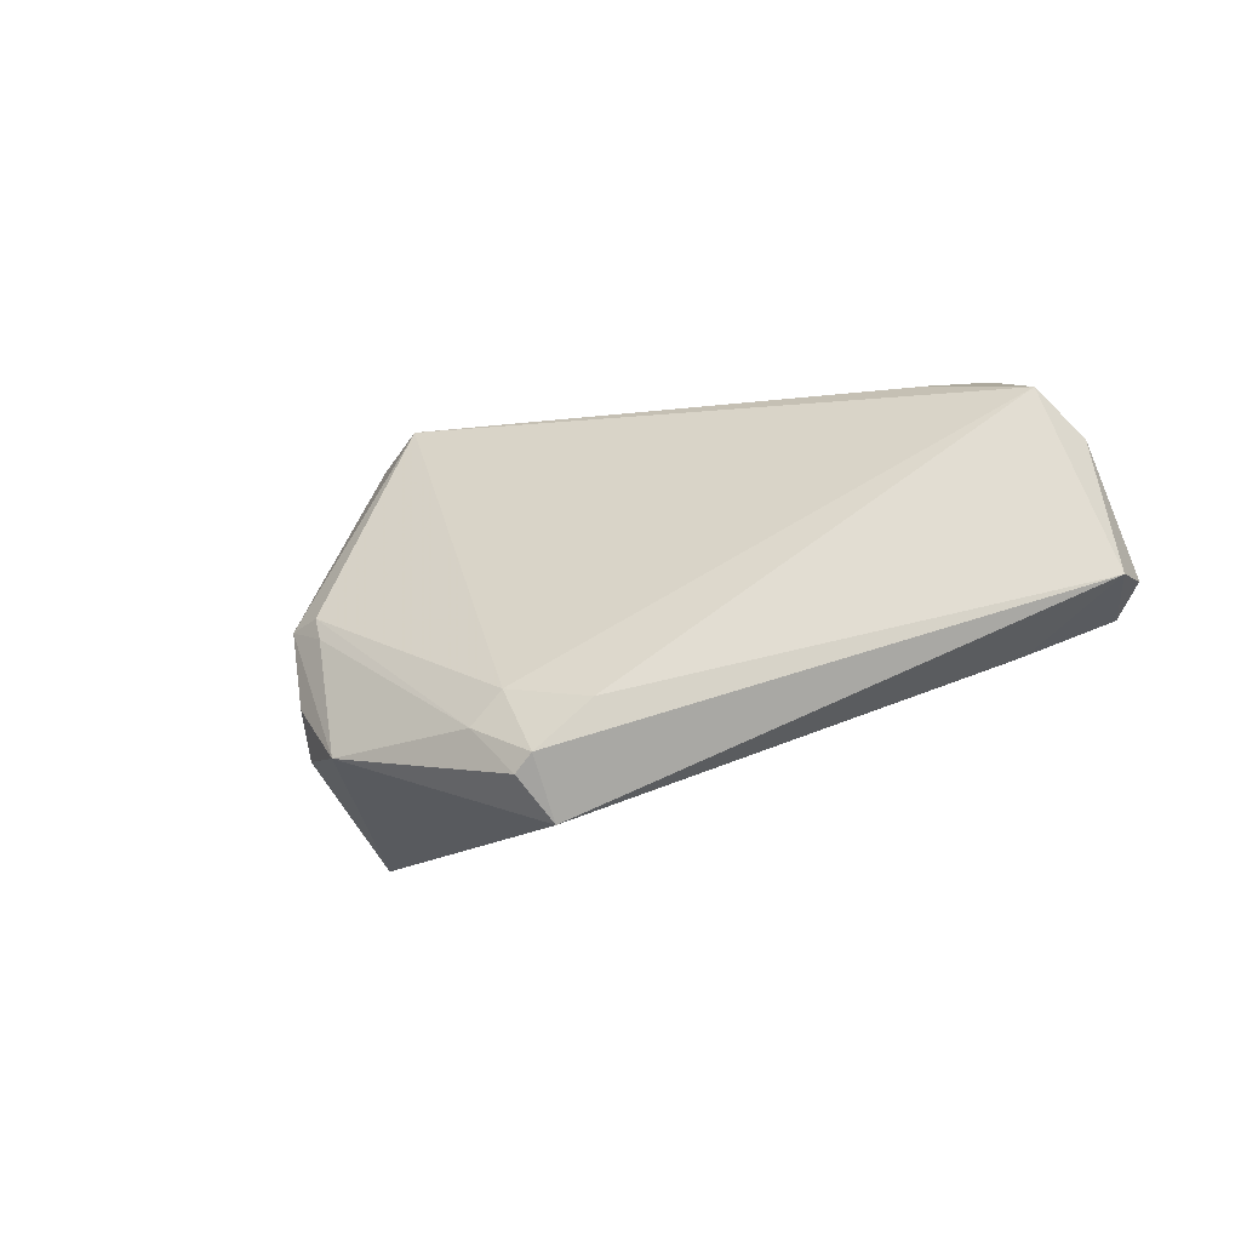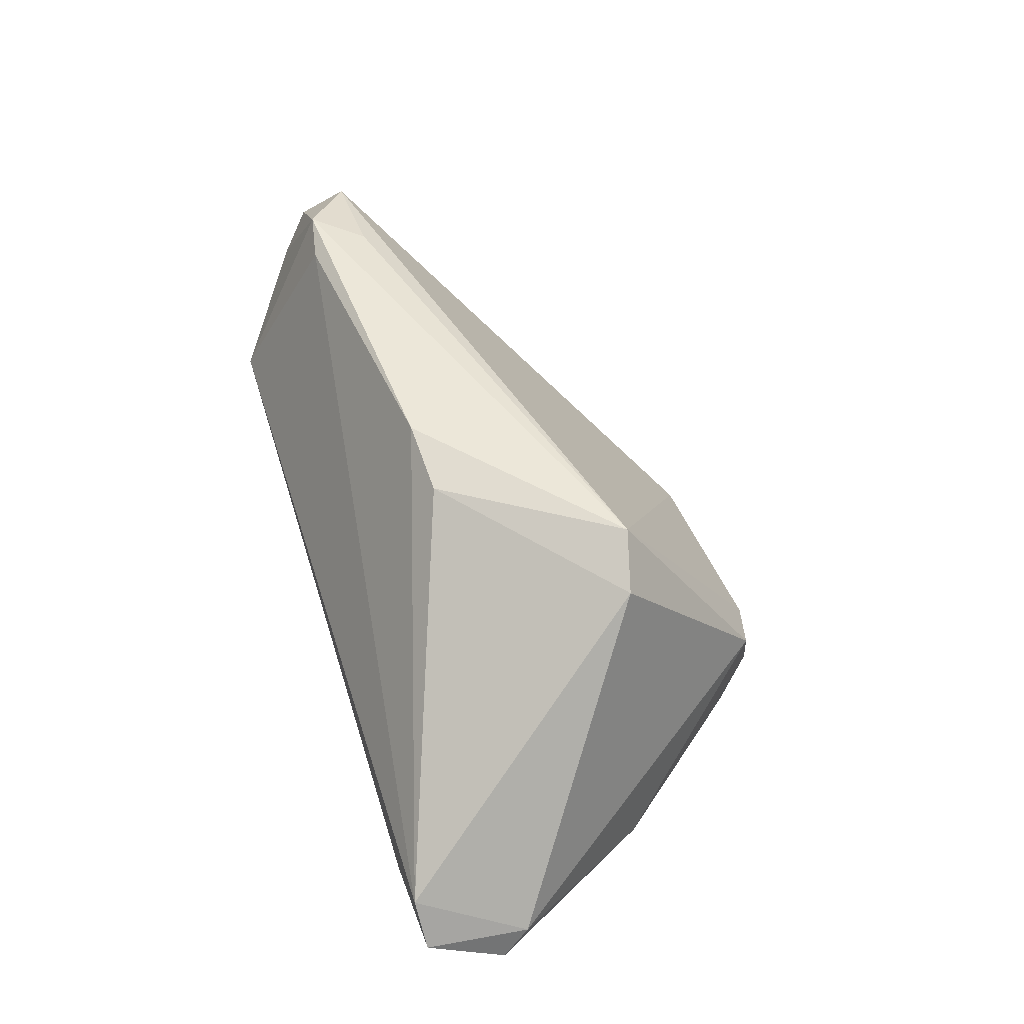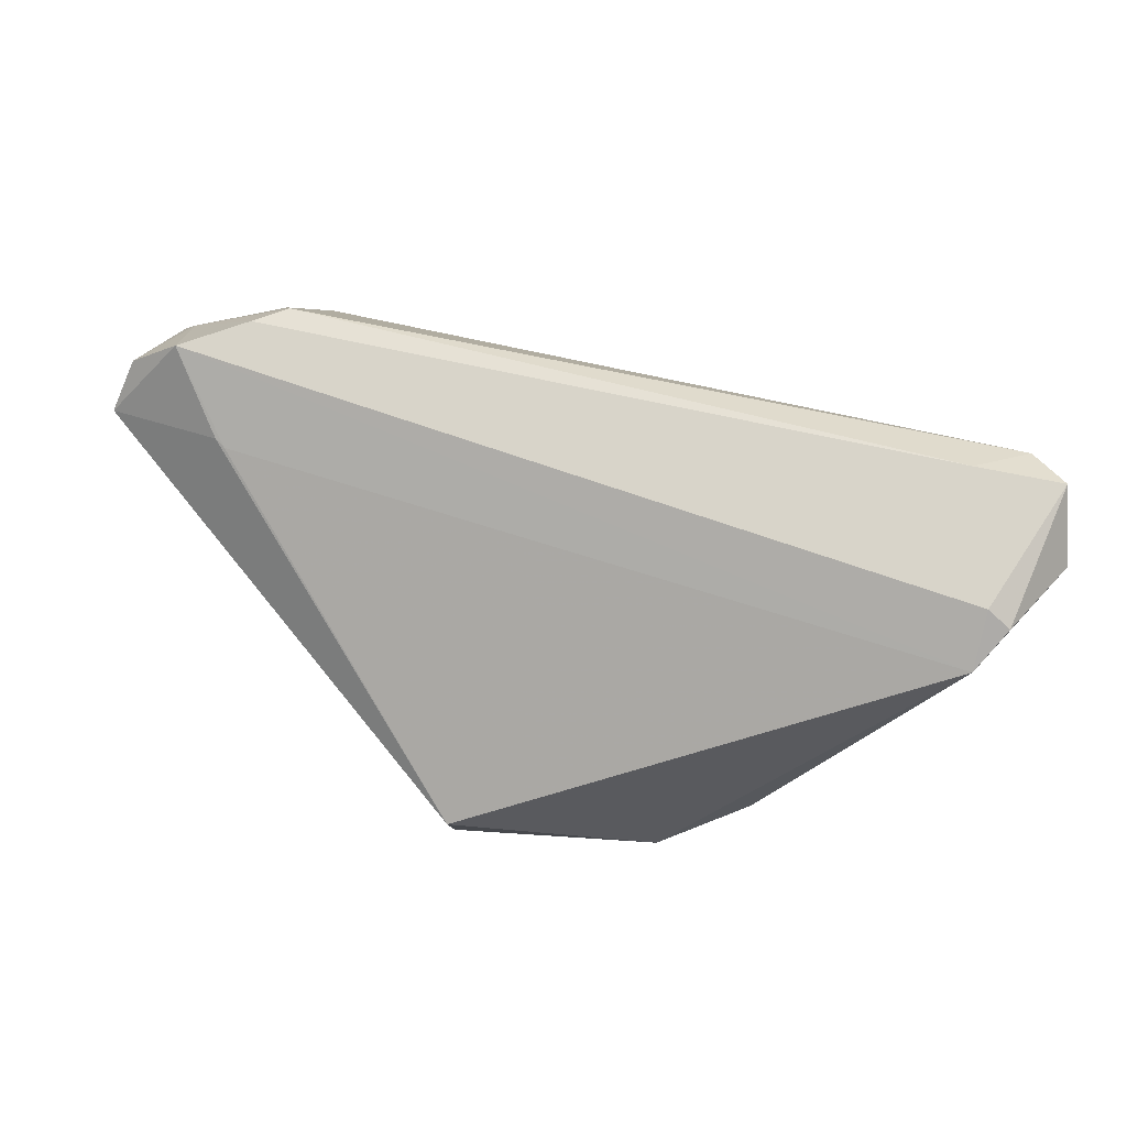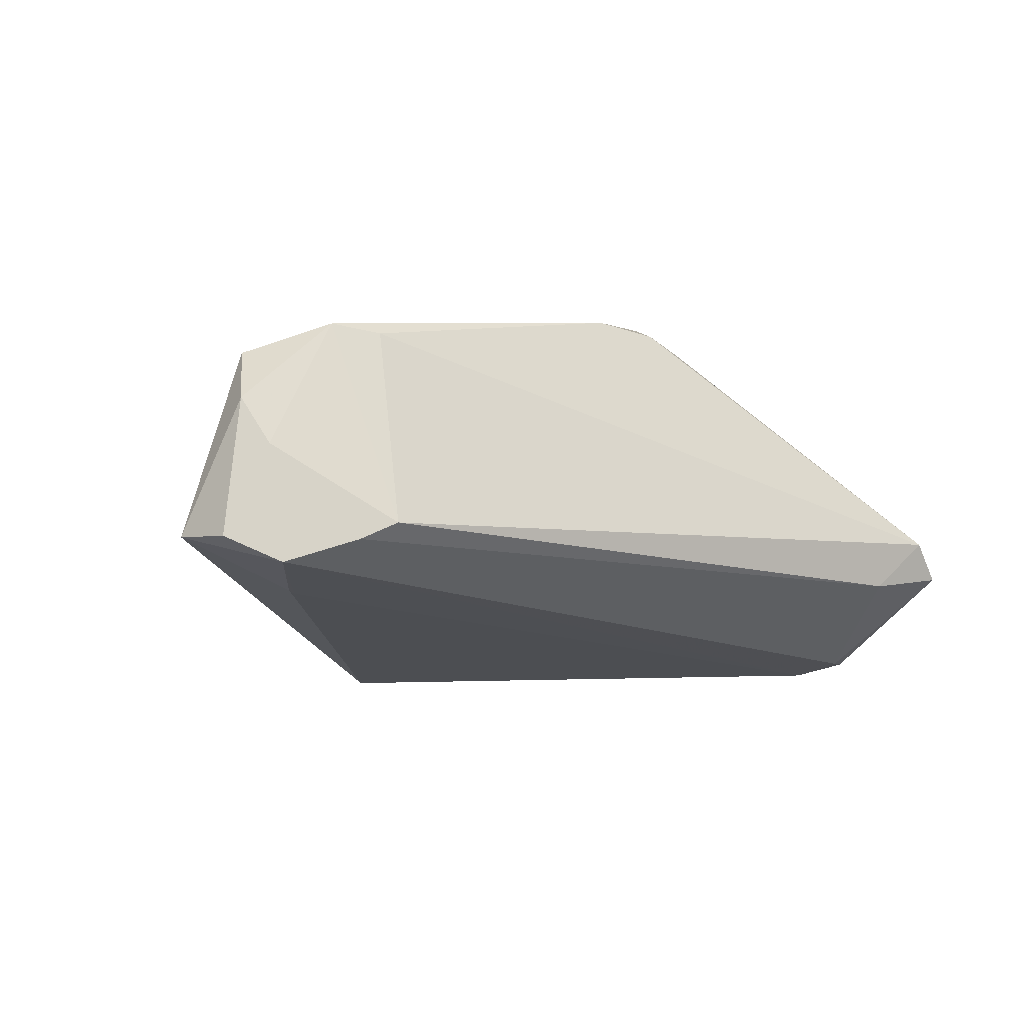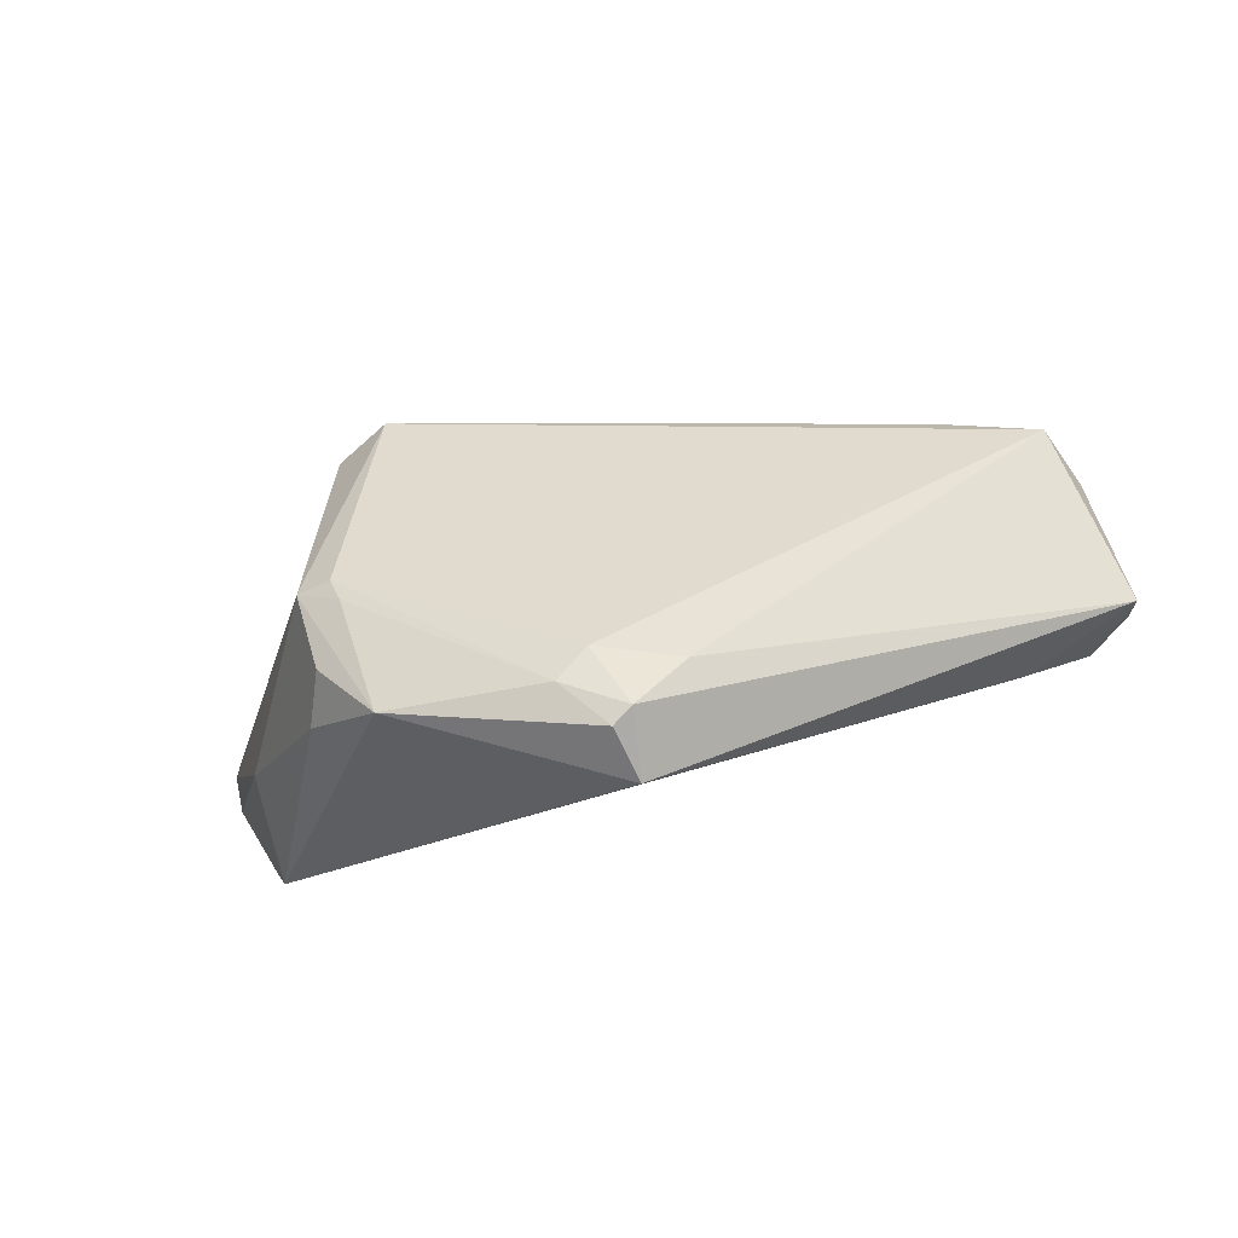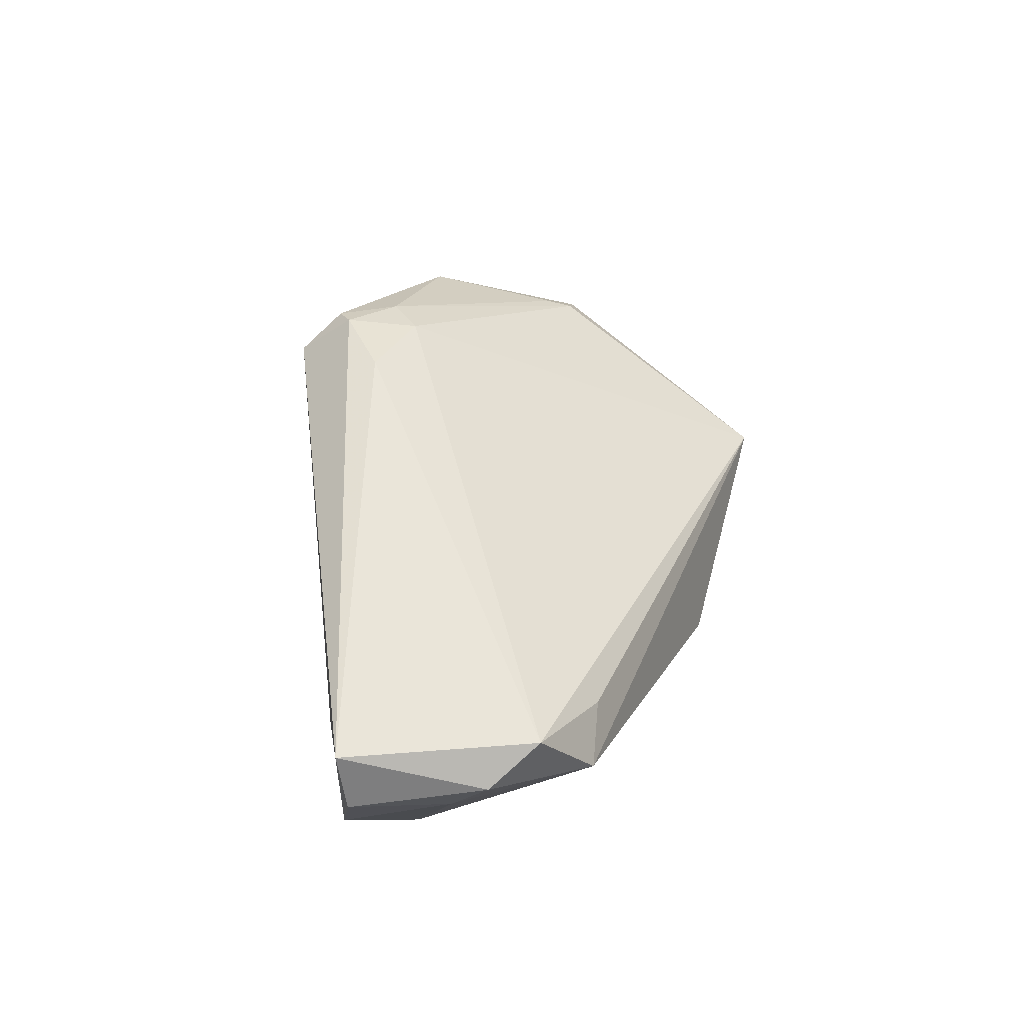
<metadata>
{"format":"obj","ext":"obj","renderer":"f3d","projection":"perspective","resolution":1024,"background":"white","views":[{"elev":-10.6,"azim":-141.0,"up":"+Z"},{"elev":49.8,"azim":72.6,"up":"+Z"},{"elev":-57.0,"azim":-10.1,"up":"+Z"},{"elev":3.7,"azim":-37.0,"up":"+Z"},{"elev":-18.3,"azim":-161.3,"up":"+Z"},{"elev":17.5,"azim":-69.7,"up":"+Y"}]}
</metadata>
<code>
v -0.04564 -0.0102 0.02017
v -0.03982 -0.02556 -5.549e-05
v -0.005212 0.02482 -0.01101
v 0.03229 0.003947 0.02083
v 0.026 0.005643 0.02429
v -0.008273 0.02638 -0.01982
v -0.05246 -0.01802 0.0004147
v 0.02783 0.02201 -0.001333
v 0.02418 0.02403 -0.01034
v 0.05353 -0.01485 -0.00971
v 0.0222 0.02344 -0.002834
v -0.03311 -0.01012 0.02254
v 0.0418 0.002741 -0.01481
v -0.04759 -0.0223 -0.002379
v -0.04857 -0.01521 0.01528
v -0.009678 0.02186 -0.02446
v 0.003608 -0.01372 0.02446
v -0.03739 -0.01597 0.02349
v 0.05412 -0.01785 -0.01327
v -0.04692 -0.01846 0.01031
v 0.02642 0.02022 -0.01534
v 0.04878 -0.02701 -0.004968
v 0.0437 -0.009503 -0.02446
v -0.01024 0.0261 -0.01779
v -0.04182 -0.01372 -0.006545
v -0.03163 -0.01707 0.02245
v 0.05212 -0.02658 -0.01002
v -0.05412 -0.01153 -8.471e-05
v -0.03586 -0.02701 0.001651
v 0.01223 -0.01342 0.02282
v 0.04681 -0.0145 -0.0226
v 0.0162 0.02701 -0.01643
v 0.04104 -0.02701 -0.01014
v 0.02376 0.02262 -0.0003048
v -0.002483 0.02654 -0.01486
v -0.04072 -0.01301 -0.007028
v -0.01469 0.02213 -0.01235
v 0.04391 -0.01631 -0.02202
f 23 16 32
f 5 18 17
f 17 30 5
f 21 23 32
f 28 7 15
f 24 16 28
f 28 37 24
f 1 15 18
f 1 37 28
f 28 15 1
f 3 1 5
f 37 1 3
f 3 24 37
f 4 8 5
f 4 10 8
f 5 30 4
f 19 10 27
f 18 29 26
f 26 17 18
f 30 17 22
f 17 26 22
f 22 4 30
f 22 26 29
f 27 10 22
f 10 4 22
f 32 8 9
f 9 21 32
f 23 21 13
f 13 19 23
f 10 19 13
f 8 10 13
f 13 9 8
f 21 9 13
f 33 38 27
f 27 22 33
f 33 22 29
f 23 38 14
f 14 7 28
f 32 16 6
f 16 24 6
f 12 18 5
f 5 1 12
f 12 1 18
f 5 8 34
f 34 3 5
f 24 3 35
f 32 6 35
f 35 6 24
f 3 34 35
f 27 38 31
f 31 19 27
f 31 38 23
f 23 19 31
f 2 33 29
f 38 33 2
f 2 14 38
f 20 15 7
f 7 14 20
f 14 2 20
f 20 2 29
f 20 29 18
f 18 15 20
f 16 23 36
f 23 14 36
f 11 8 32
f 11 34 8
f 32 35 11
f 11 35 34
f 25 14 28
f 25 36 14
f 28 16 25
f 16 36 25

</code>
